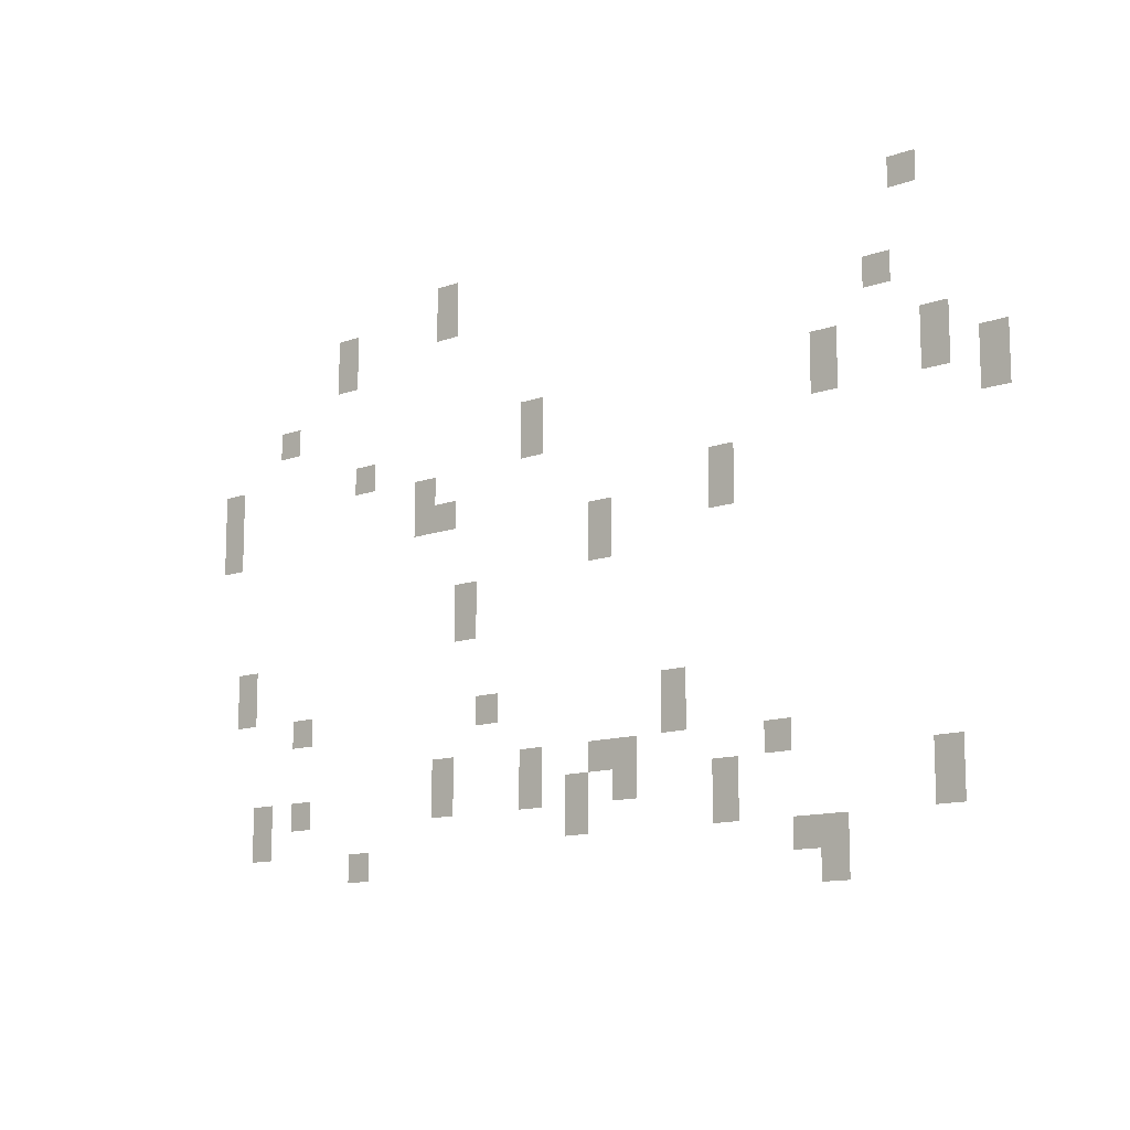
<metadata>
{"format":"obj","ext":"obj","renderer":"f3d","projection":"perspective","resolution":1024,"background":"white","views":[{"elev":-12.3,"azim":40.5,"up":"+Y"}]}
</metadata>
<code>
v -400 -64 0
v -416 -64 0
v -416 -48 0
v -400 -48 0
v -96 -64 0
v -112 -64 0
v -112 -48 0
v -96 -48 0
v -480 -80 0
v -496 -80 0
v -496 -64 0
v -480 -64 0
v -400 -80 0
v -416 -80 0
v -416 -64 0
v -400 -64 0
v -480 -96 0
v -496 -96 0
v -496 -80 0
v -480 -80 0
v -112 -112 0
v -128 -112 0
v -128 -96 0
v -112 -96 0
v -528 -128 0
v -544 -128 0
v -544 -112 0
v -528 -112 0
v -336 -144 0
v -352 -144 0
v -352 -128 0
v -336 -128 0
v -144 -144 0
v -160 -144 0
v -160 -128 0
v -144 -128 0
v -80 -144 0
v -96 -144 0
v -96 -128 0
v -80 -128 0
v -576 -160 0
v -592 -160 0
v -592 -144 0
v -576 -144 0
v -464 -160 0
v -480 -160 0
v -480 -144 0
v -464 -144 0
v -336 -160 0
v -352 -160 0
v -352 -144 0
v -336 -144 0
v -144 -160 0
v -160 -160 0
v -160 -144 0
v -144 -144 0
v -80 -160 0
v -96 -160 0
v -96 -144 0
v -80 -144 0
v -48 -160 0
v -64 -160 0
v -64 -144 0
v -48 -144 0
v -576 -176 0
v -592 -176 0
v -592 -160 0
v -576 -160 0
v -416 -176 0
v -432 -176 0
v -432 -160 0
v -416 -160 0
v -48 -176 0
v -64 -176 0
v -64 -160 0
v -48 -160 0
v -576 -192 0
v -592 -192 0
v -592 -176 0
v -576 -176 0
v -416 -192 0
v -432 -192 0
v -432 -176 0
v -416 -176 0
v -400 -192 0
v -416 -192 0
v -416 -176 0
v -400 -176 0
v -208 -192 0
v -224 -192 0
v -224 -176 0
v -208 -176 0
v -288 -208 0
v -304 -208 0
v -304 -192 0
v -288 -192 0
v -208 -208 0
v -224 -208 0
v -224 -192 0
v -208 -192 0
v -288 -224 0
v -304 -224 0
v -304 -208 0
v -288 -208 0
v -384 -240 0
v -400 -240 0
v -400 -224 0
v -384 -224 0
v -384 -256 0
v -400 -256 0
v -400 -240 0
v -384 -240 0
v -560 -272 0
v -576 -272 0
v -576 -256 0
v -560 -256 0
v -560 -288 0
v -576 -288 0
v -576 -272 0
v -560 -272 0
v -512 -304 0
v -528 -304 0
v -528 -288 0
v -512 -288 0
v -368 -304 0
v -384 -304 0
v -384 -288 0
v -368 -288 0
v -240 -304 0
v -256 -304 0
v -256 -288 0
v -240 -288 0
v -240 -320 0
v -256 -320 0
v -256 -304 0
v -240 -304 0
v -400 -336 0
v -416 -336 0
v -416 -320 0
v -400 -320 0
v -336 -336 0
v -352 -336 0
v -352 -320 0
v -336 -320 0
v -288 -336 0
v -304 -336 0
v -304 -320 0
v -288 -320 0
v -272 -336 0
v -288 -336 0
v -288 -320 0
v -272 -320 0
v -176 -336 0
v -192 -336 0
v -192 -320 0
v -176 -320 0
v -544 -352 0
v -560 -352 0
v -560 -336 0
v -544 -336 0
v -512 -352 0
v -528 -352 0
v -528 -336 0
v -512 -336 0
v -400 -352 0
v -416 -352 0
v -416 -336 0
v -400 -336 0
v -336 -352 0
v -352 -352 0
v -352 -336 0
v -336 -336 0
v -304 -352 0
v -320 -352 0
v -320 -336 0
v -304 -336 0
v -272 -352 0
v -288 -352 0
v -288 -336 0
v -272 -336 0
v -208 -352 0
v -224 -352 0
v -224 -336 0
v -208 -336 0
v -80 -352 0
v -96 -352 0
v -96 -336 0
v -80 -336 0
v -544 -368 0
v -560 -368 0
v -560 -352 0
v -544 -352 0
v -304 -368 0
v -320 -368 0
v -320 -352 0
v -304 -352 0
v -208 -368 0
v -224 -368 0
v -224 -352 0
v -208 -352 0
v -80 -368 0
v -96 -368 0
v -96 -352 0
v -80 -352 0
v -464 -384 0
v -480 -384 0
v -480 -368 0
v -464 -368 0
v -160 -384 0
v -176 -384 0
v -176 -368 0
v -160 -368 0
v -144 -384 0
v -160 -384 0
v -160 -368 0
v -144 -368 0
v -144 -400 0
v -160 -400 0
v -160 -384 0
v -144 -384 0
g starter_mesh_0003
f 1 2 3 4
f 5 6 7 8
f 9 10 11 12
f 13 14 15 16
f 17 18 19 20
f 21 22 23 24
f 25 26 27 28
f 29 30 31 32
f 33 34 35 36
f 37 38 39 40
f 41 42 43 44
f 45 46 47 48
f 49 50 51 52
f 53 54 55 56
f 57 58 59 60
f 61 62 63 64
f 65 66 67 68
f 69 70 71 72
f 73 74 75 76
f 77 78 79 80
f 81 82 83 84
f 85 86 87 88
f 89 90 91 92
f 93 94 95 96
f 97 98 99 100
f 101 102 103 104
f 105 106 107 108
f 109 110 111 112
f 113 114 115 116
f 117 118 119 120
f 121 122 123 124
f 125 126 127 128
f 129 130 131 132
f 133 134 135 136
f 137 138 139 140
f 141 142 143 144
f 145 146 147 148
f 149 150 151 152
f 153 154 155 156
f 157 158 159 160
f 161 162 163 164
f 165 166 167 168
f 169 170 171 172
f 173 174 175 176
f 177 178 179 180
f 181 182 183 184
f 185 186 187 188
f 189 190 191 192
f 193 194 195 196
f 197 198 199 200
f 201 202 203 204
f 205 206 207 208
f 209 210 211 212
f 213 214 215 216
f 217 218 219 220

</code>
